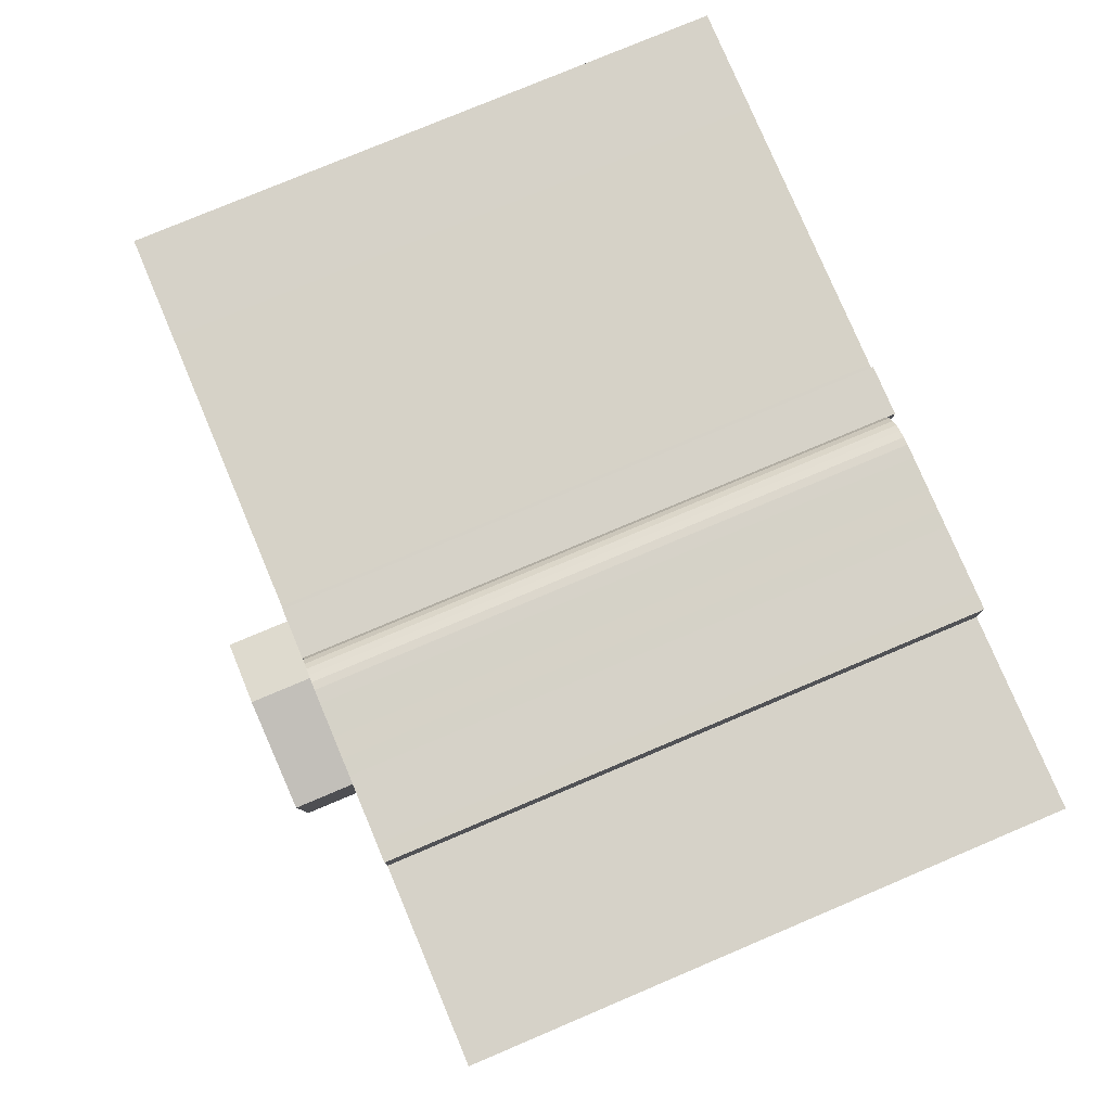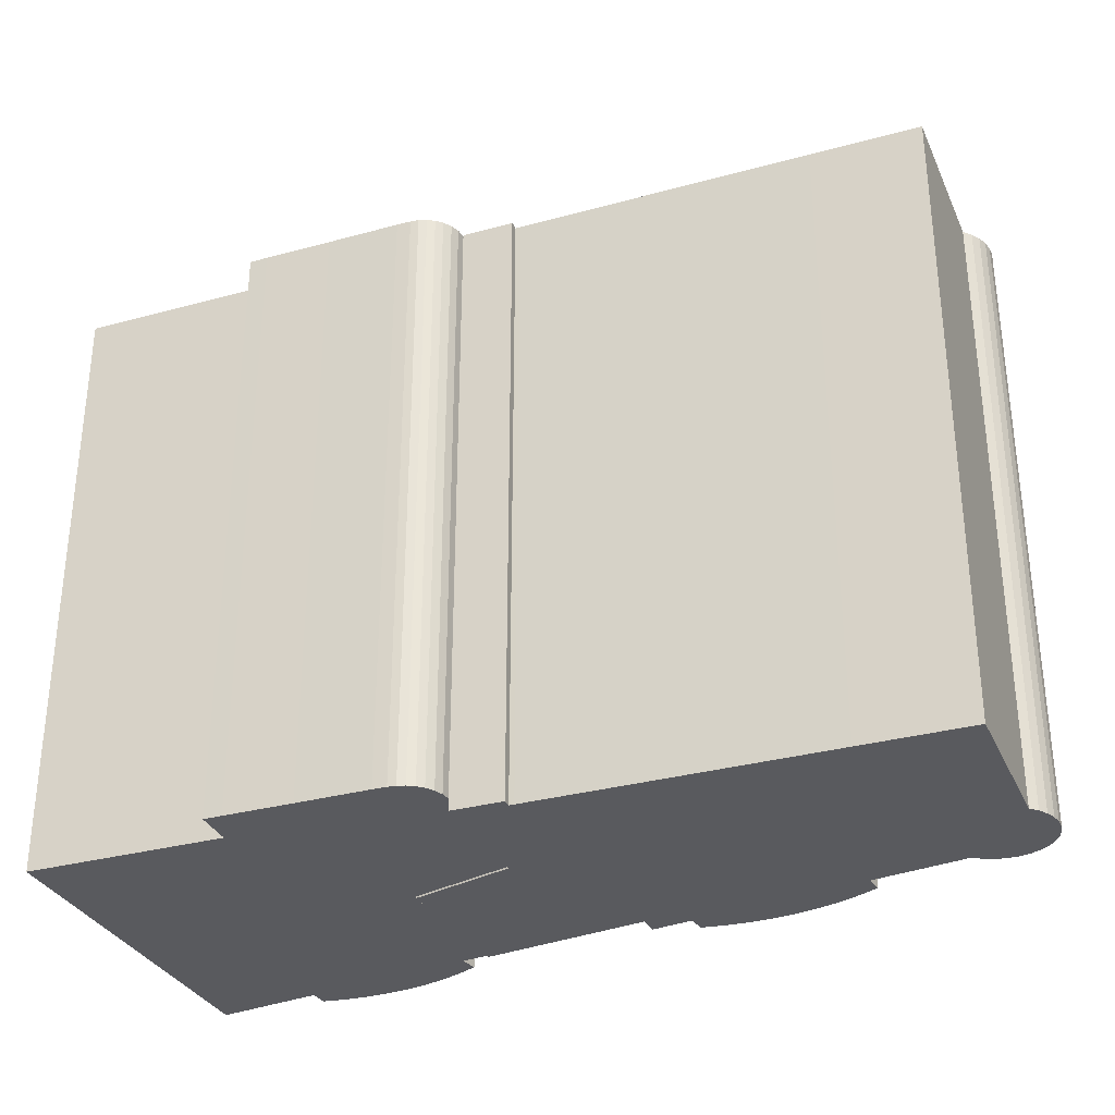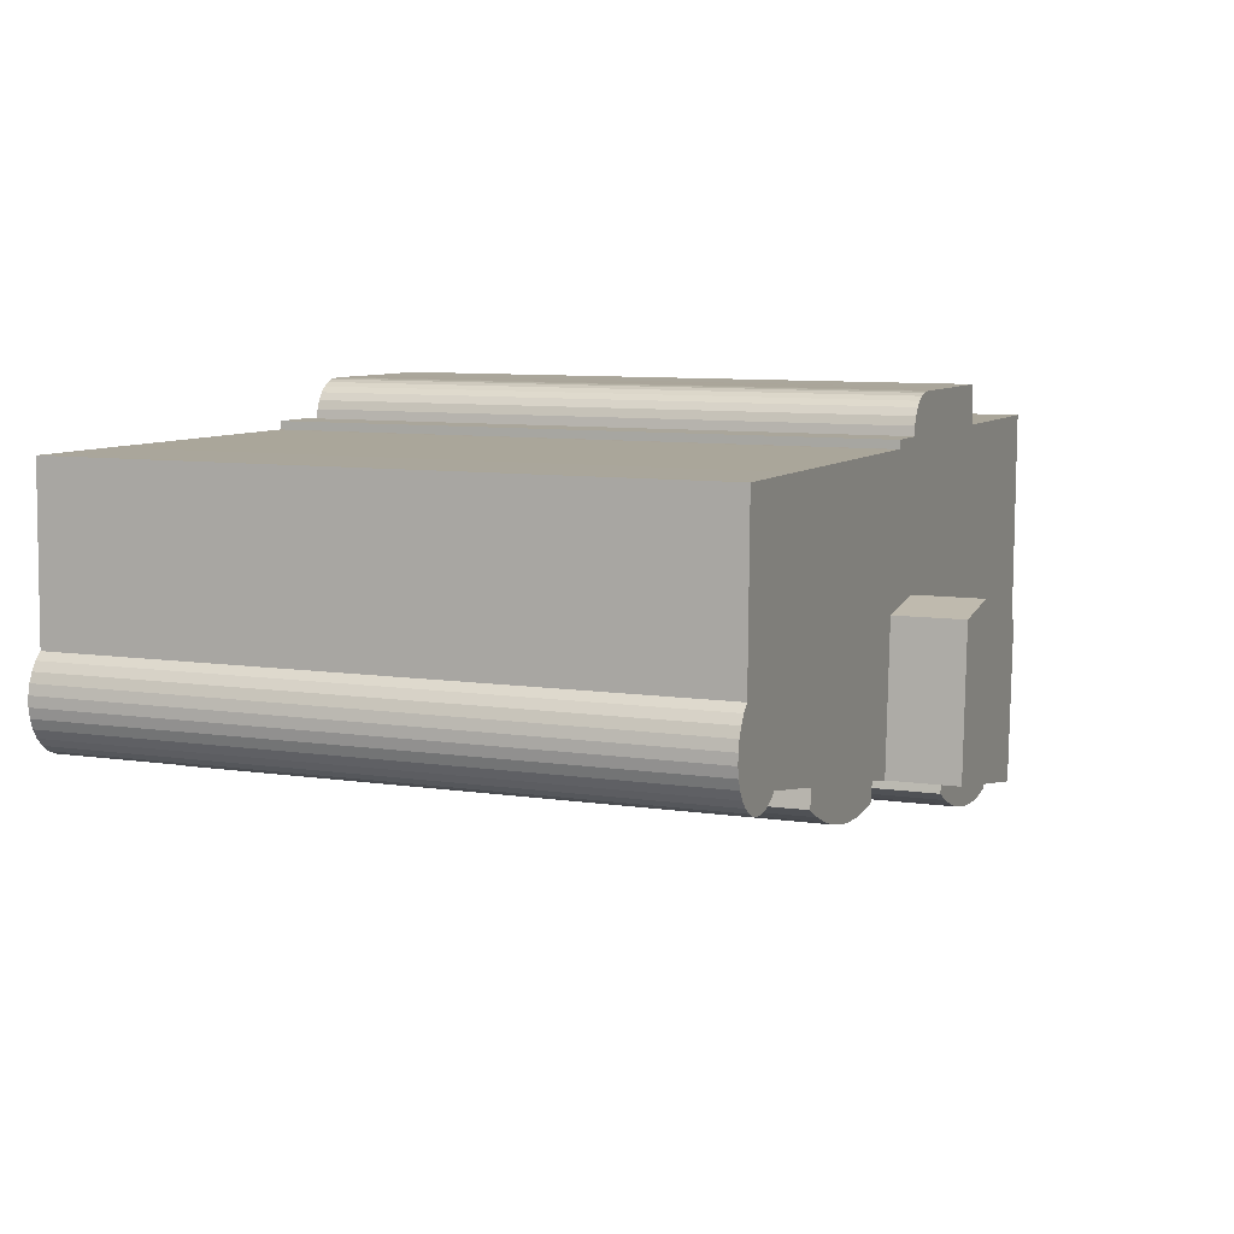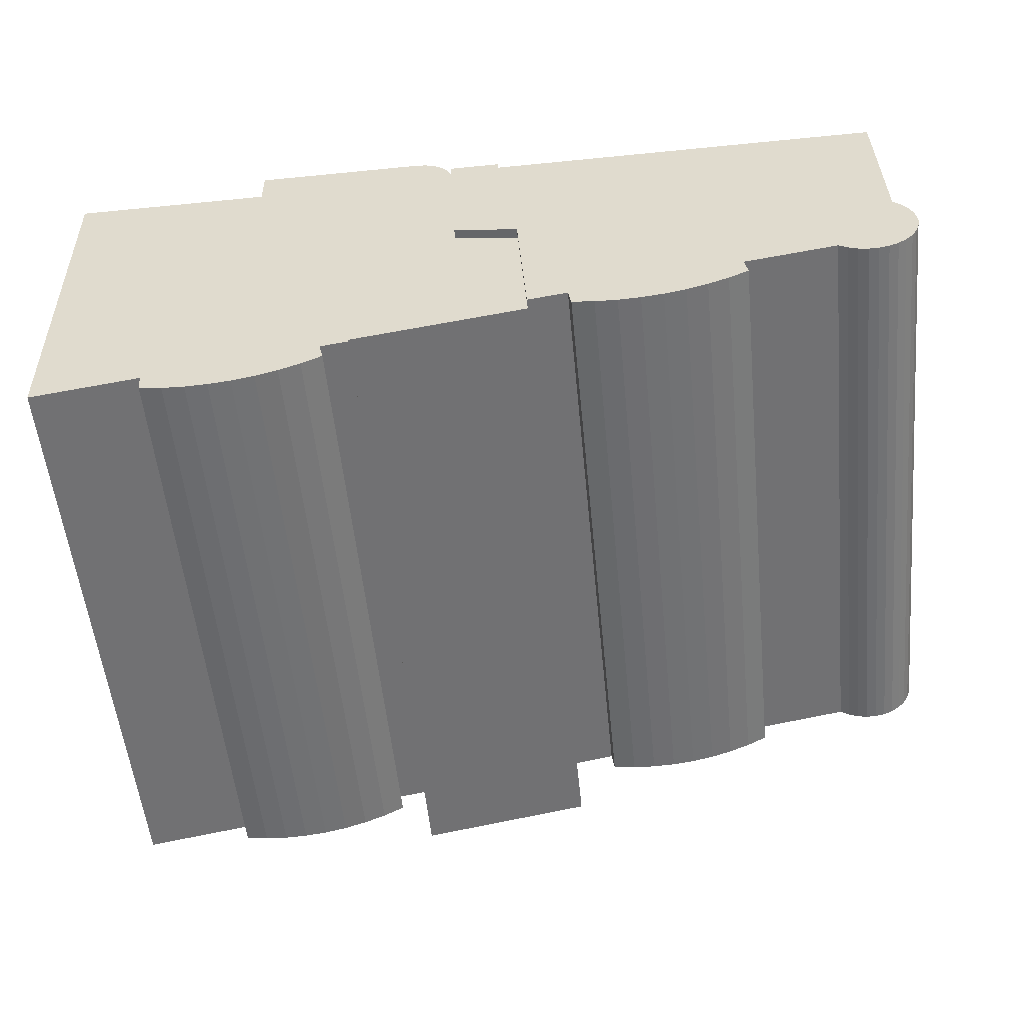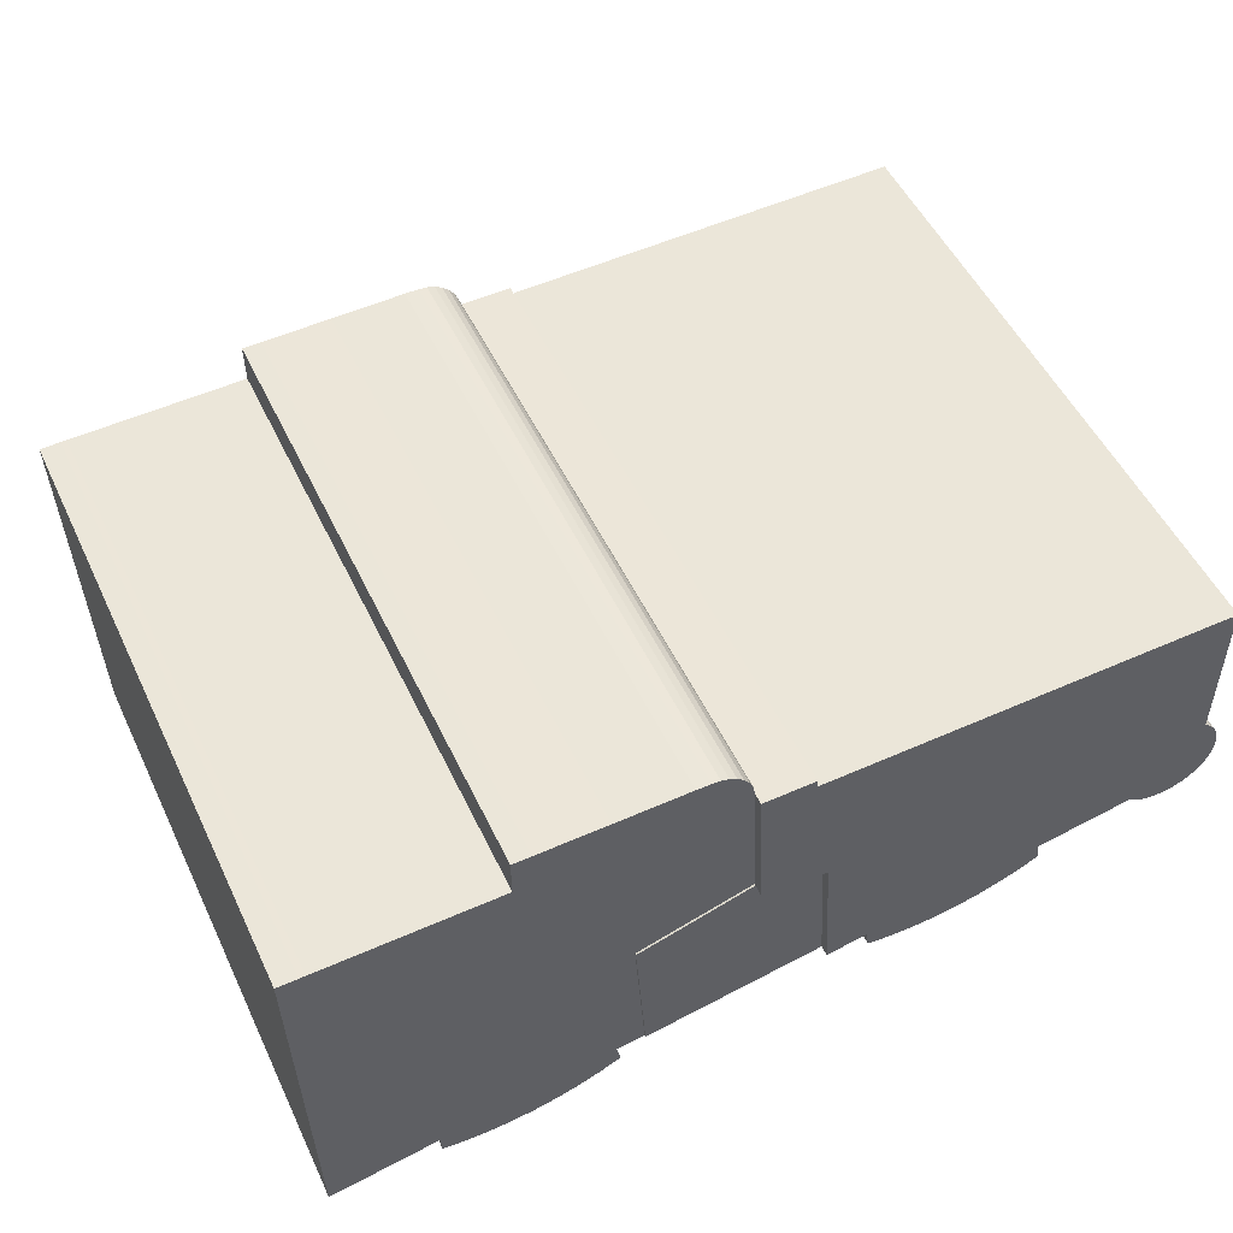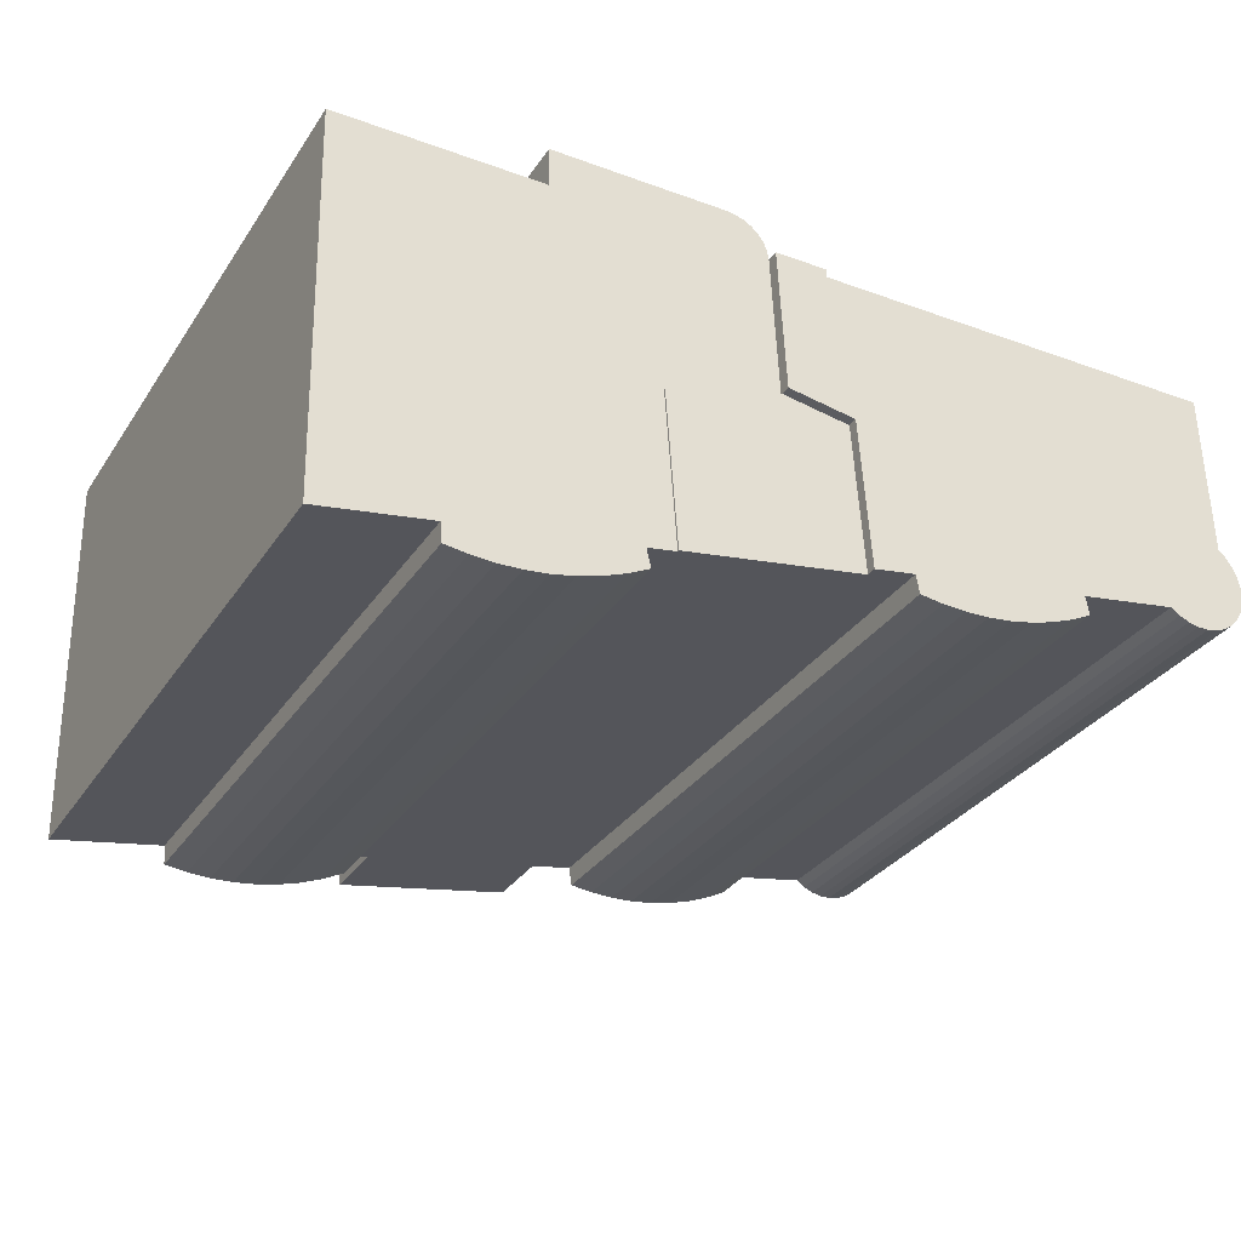
<metadata>
{"format":"obj","ext":"obj","renderer":"f3d","projection":"perspective","resolution":1024,"background":"white","views":[{"elev":77.8,"azim":-112.9,"up":"+Z"},{"elev":-31.8,"azim":20.2,"up":"+Y"},{"elev":8.6,"azim":112.0,"up":"+Z"},{"elev":-53.9,"azim":5.6,"up":"+Z"},{"elev":52.1,"azim":-25.1,"up":"+Z"},{"elev":-31.6,"azim":-28.2,"up":"+Z"}]}
</metadata>
<code>
v  -9.422 21.04 -13.4
v  -10.19 21.04 -13.3
v  -10.25 21.04 -12.65
v  -14.23 21.04 -0.2465
v  -13.24 21.04 -13.18
v  -13.97 21.04 -13.3
v  -13.54 21.04 -0.2352
v  -13.34 21.04 -0.2326
v  -10.76 21.04 -0.1913
v  -8.646 21.04 -13.43
v  -8.733 21.04 -0.1595
v  -7.869 21.04 -13.4
v  -7.098 21.04 -13.3
v  -7.362 21.04 -0.1377
v  -6.315 21.04 -13.13
v  -5.551 21.04 -12.89
v  -7.37 21.04 1.23
v  -6.735 21.04 1.241
v  -4.81 21.04 -12.59
v  -4.382 21.04 1.275
v  -4.243 21.04 -11.59
v  -3.276 21.04 -11.42
v  -3.645 21.04 -6.145
v  0.2359 21.04 -4.938
v  -3.783 21.04 1.286
v  -3.03 21.04 1.3
v  -1.858 21.04 1.322
v  -1.375 21.04 1.319
v  -1.095 21.04 1.29
v  -0.8259 21.04 1.204
v  -0.5801 21.04 1.065
v  -0.3675 21.04 0.8797
v  0.0004564 21.04 -0.0006785
v  -0.1764 21.04 0.6185
v  -0.0511 21.04 0.3194
v  -4.098 21.04 -12.22
v  -3.645 23.49 -6.145
v  -1.506 23.49 -11.11
v  -3.276 23.49 -11.42
v  0.236 23.49 -4.938
v  1.467 23.49 -10.59
v  2.509 23.49 -5.272
v  2.84 23.49 -10.34
v  1.782 21.08 0.02528
v  0.2359 21.08 -4.938
v  0.0004571 21.08 -0.0006796
v  1.787 21.08 -0.2645
v  1.964 21.08 -0.2599
v  5.261 21.08 -0.2045
v  2.509 21.08 -5.272
v  2.84 21.08 -10.34
v  12.03 21.08 -0.08857
v  4.243 21.08 -10.1
v  4.346 21.08 -10.73
v  5.126 21.08 -10.83
v  5.912 21.08 -10.86
v  6.698 21.08 -10.82
v  7.478 21.08 -10.72
v  15.41 21.08 -0.03708
v  8.246 21.08 -10.54
v  8.997 21.08 -10.31
v  9.725 21.08 -10.01
v  10.32 21.08 -9.025
v  13.61 21.08 -8.446
v  15.76 21.08 -0.03164
v  15.87 21.08 -5.658
v  13.91 21.08 -8.649
v  14.24 21.08 -8.788
v  14.6 21.08 -8.857
v  16.12 21.08 -5.9
v  14.96 21.08 -8.853
v  16.32 21.08 -6.186
v  15.32 21.08 -8.778
v  16.47 21.08 -6.505
v  15.65 21.08 -8.633
v  16.54 21.08 -6.844
v  15.95 21.08 -8.425
v  16.56 21.08 -7.192
v  16.2 21.08 -8.162
v  16.5 21.08 -7.537
v  16.38 21.08 -7.863
v  10.42 21.08 -9.651
v  -6.316 8.039e-16 -13.13
v  -4.244 7.097e-16 -11.59
v  -7.098 8.143e-16 -13.3
v  -4.099 7.481e-16 -12.22
v  -5.551 7.893e-16 -12.89
v  -4.81 7.706e-16 -12.59
v  -13.24 8.069e-16 -13.18
v  -3.645 3.762e-16 -6.144
v  -13.97 8.147e-16 -13.3
v  -10.25 7.745e-16 -12.65
v  -3.276 6.993e-16 -11.42
v  -10.19 8.144e-16 -13.3
v  -9.423 8.205e-16 -13.4
v  -8.646 8.225e-16 -13.43
v  -7.869 8.204e-16 -13.4
v  -13.55 1.436e-17 -0.2345
v  -14.23 1.505e-17 -0.2458
v  -13.34 1.42e-17 -0.2319
v  -10.76 1.168e-17 -0.1907
v  -8.733 9.727e-18 -0.1589
v  -7.363 8.392e-18 -0.137
v  -4.383 -7.812e-17 1.276
v  -3.783 -7.882e-17 1.287
v  -3.03 -7.962e-17 1.3
v  -1.859 -8.098e-17 1.323
v  -1.376 -8.084e-17 1.32
v  -1.095 -7.903e-17 1.291
v  -0.8264 -7.378e-17 1.205
v  -0.5805 -6.528e-17 1.066
v  -0.368 -5.391e-17 0.8804
v  -0.1769 -3.791e-17 0.6191
v  -0.05155 -1.96e-17 0.32
v  8.514e-06 7.752e-22 -1.266e-05
v  0.2355 3.023e-16 -4.937
v  -6.736 -7.605e-17 1.242
v  -7.371 -7.538e-17 1.231
v  0.2355 -0.06 -4.937
v  2.839 -0.06 -10.34
v  2.508 -0.06 -5.272
v  -3.645 -0.06 -6.144
v  -3.276 -0.06 -11.42
v  1.467 -0.06 -10.59
v  -1.506 -0.06 -11.11
v  8.996 -0.4 -10.31
v  10.32 -0.4 -9.025
v  8.246 -0.4 -10.54
v  10.42 -0.4 -9.651
v  9.724 -0.4 -10.01
v  0.2354 -0.4 -4.937
v  1.782 -0.4 0.02596
v  0 -0.4 -2.449e-17
v  1.786 -0.4 -0.2638
v  1.963 -0.4 -0.2593
v  5.261 -0.4 -0.2038
v  12.03 -0.4 -0.08789
v  2.508 -0.4 -5.272
v  2.839 -0.4 -10.34
v  15.41 -0.4 -0.0364
v  15.76 -0.4 -0.03096
v  15.87 -0.4 -5.658
v  4.243 -0.4 -10.1
v  4.345 -0.4 -10.73
v  5.126 -0.4 -10.83
v  5.912 -0.4 -10.86
v  6.698 -0.4 -10.82
v  7.478 -0.4 -10.71
v  13.61 -0.4 -8.445
v  16.12 -0.4 -5.899
v  16.32 -0.4 -6.186
v  16.47 -0.4 -6.504
v  13.91 -0.4 -8.648
v  16.54 -0.4 -6.844
v  14.24 -0.4 -8.787
v  16.55 -0.4 -7.192
v  14.6 -0.4 -8.856
v  16.5 -0.4 -7.536
v  14.96 -0.4 -8.853
v  16.38 -0.4 -7.863
v  15.32 -0.4 -8.777
v  16.2 -0.4 -8.161
v  15.65 -0.4 -8.633
v  15.95 -0.4 -8.425
g defaultobject
f 1 2 3
f 4 5 6
f 5 4 3
f 3 4 7
f 3 7 8
f 3 8 9
f 3 9 1
f 1 9 10
f 10 9 11
f 10 11 12
f 12 11 13
f 13 11 14
f 13 14 15
f 15 14 16
f 16 14 17
f 16 17 18
f 16 18 19
f 19 18 20
f 19 20 21
f 21 20 22
f 22 20 23
f 23 20 24
f 24 20 25
f 24 25 26
f 24 26 27
f 24 27 28
f 24 28 29
f 24 29 30
f 24 30 31
f 24 31 32
f 24 32 33
f 33 32 34
f 33 34 35
f 36 19 21
f 37 38 39
f 38 37 40
f 38 40 41
f 41 40 42
f 41 42 43
f 44 45 46
f 45 44 47
f 45 47 48
f 45 48 49
f 45 49 50
f 50 49 51
f 51 49 52
f 51 52 53
f 53 52 54
f 54 52 55
f 55 52 56
f 56 52 57
f 57 52 58
f 58 52 59
f 58 59 60
f 60 59 61
f 61 59 62
f 62 59 63
f 63 59 64
f 64 59 65
f 64 65 66
f 64 66 67
f 67 66 68
f 68 66 69
f 69 66 70
f 69 70 71
f 71 70 72
f 71 72 73
f 73 72 74
f 73 74 75
f 75 74 76
f 75 76 77
f 77 76 78
f 77 78 79
f 79 78 80
f 79 80 81
f 82 62 63
f 83 84 85
f 84 83 86
f 86 83 87
f 86 87 88
f 89 90 91
f 90 89 92
f 90 92 84
f 90 84 93
f 84 92 94
f 84 94 95
f 84 95 96
f 84 96 97
f 84 97 85
f 91 98 99
f 98 91 100
f 100 91 101
f 101 91 102
f 102 91 103
f 103 91 104
f 104 91 105
f 105 91 106
f 106 91 107
f 107 91 108
f 108 91 109
f 109 91 110
f 110 91 111
f 111 91 112
f 112 91 113
f 113 91 114
f 114 91 115
f 115 91 90
f 115 90 116
f 103 117 118
f 117 103 104
f 119 120 121
f 120 119 122
f 120 122 123
f 120 123 124
f 124 123 125
f 126 127 128
f 127 126 129
f 129 126 130
f 131 132 133
f 132 131 134
f 134 131 135
f 135 131 136
f 136 131 137
f 137 131 138
f 137 138 139
f 137 139 140
f 140 139 141
f 141 139 142
f 142 139 143
f 142 143 144
f 142 144 145
f 142 145 146
f 142 146 147
f 142 147 148
f 142 148 127
f 127 148 128
f 142 127 149
f 142 149 150
f 150 149 151
f 151 149 152
f 152 149 153
f 152 153 154
f 154 153 155
f 154 155 156
f 156 155 157
f 156 157 158
f 158 157 159
f 158 159 160
f 160 159 161
f 160 161 162
f 162 161 163
f 162 163 164
f 93 23 90
f 23 93 22
f 21 93 84
f 93 21 22
f 86 21 84
f 21 86 36
f 19 86 88
f 86 19 36
f 16 88 87
f 88 16 19
f 15 87 83
f 87 15 16
f 13 83 85
f 83 13 15
f 12 85 97
f 85 12 13
f 10 97 96
f 97 10 12
f 1 96 95
f 96 1 10
f 2 95 94
f 95 2 1
f 3 94 92
f 94 3 2
f 5 92 89
f 92 5 3
f 6 89 91
f 89 6 5
f 4 91 99
f 91 4 6
f 119 37 122
f 37 119 40
f 121 40 119
f 40 121 42
f 120 42 121
f 42 120 43
f 41 120 124
f 120 41 43
f 38 124 125
f 124 38 41
f 39 125 123
f 125 39 38
f 37 123 122
f 123 37 39
f 132 46 133
f 46 132 44
f 134 44 132
f 44 134 47
f 135 47 134
f 47 135 48
f 136 48 135
f 48 136 49
f 137 49 136
f 49 137 52
f 140 52 137
f 52 140 59
f 141 59 140
f 59 141 65
f 142 65 141
f 65 142 66
f 150 66 142
f 66 150 70
f 151 70 150
f 70 151 72
f 152 72 151
f 72 152 74
f 154 74 152
f 74 154 76
f 156 76 154
f 76 156 78
f 158 78 156
f 78 158 80
f 160 80 158
f 80 160 81
f 162 81 160
f 81 162 79
f 164 79 162
f 79 164 77
f 163 77 164
f 77 163 75
f 73 163 161
f 163 73 75
f 71 161 159
f 161 71 73
f 69 159 157
f 159 69 71
f 68 157 155
f 157 68 69
f 67 155 153
f 155 67 68
f 64 153 149
f 153 64 67
f 63 149 127
f 149 63 64
f 129 63 127
f 63 129 82
f 62 129 130
f 129 62 82
f 61 130 126
f 130 61 62
f 60 126 128
f 126 60 61
f 58 128 148
f 128 58 60
f 57 148 147
f 148 57 58
f 56 147 146
f 147 56 57
f 55 146 145
f 146 55 56
f 54 145 144
f 145 54 55
f 53 144 143
f 144 53 54
f 51 143 139
f 143 51 53
f 50 139 138
f 139 50 51
f 45 138 131
f 138 45 50
f 46 131 133
f 131 46 45
f 98 4 99
f 4 98 7
f 100 7 98
f 7 100 8
f 101 8 100
f 8 101 9
f 102 9 101
f 9 102 11
f 103 11 102
f 11 103 14
f 17 103 118
f 103 17 14
f 117 17 118
f 17 117 18
f 104 18 117
f 18 104 20
f 105 20 104
f 20 105 25
f 106 25 105
f 25 106 26
f 107 26 106
f 26 107 27
f 108 27 107
f 27 108 28
f 109 28 108
f 28 109 29
f 110 29 109
f 29 110 30
f 111 30 110
f 30 111 31
f 112 31 111
f 31 112 32
f 113 32 112
f 32 113 34
f 114 34 113
f 34 114 35
f 115 35 114
f 35 115 33
f 116 33 115
f 33 116 24
f 23 116 90
f 116 23 24

</code>
